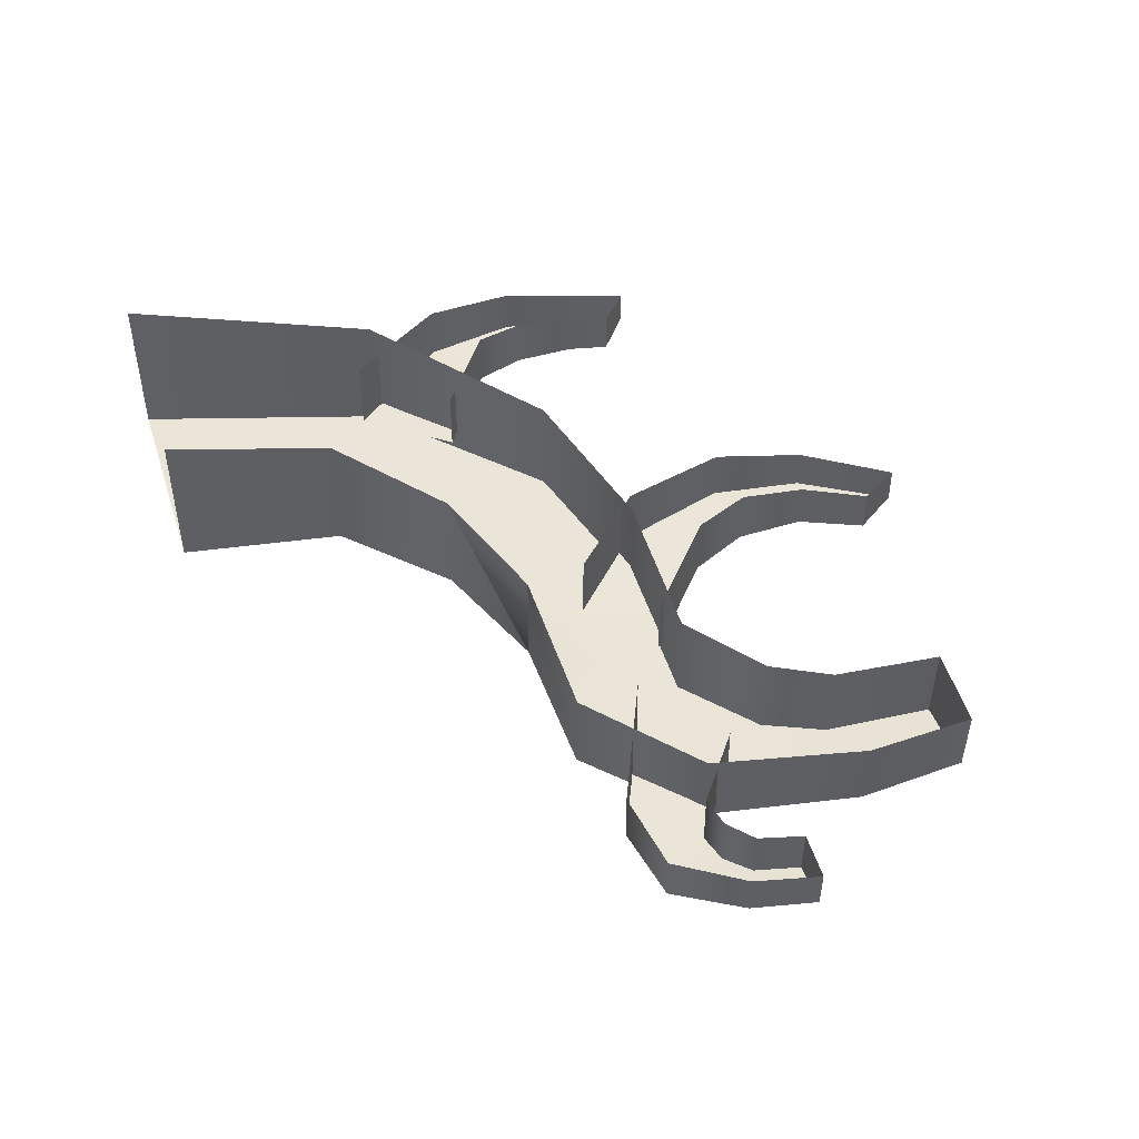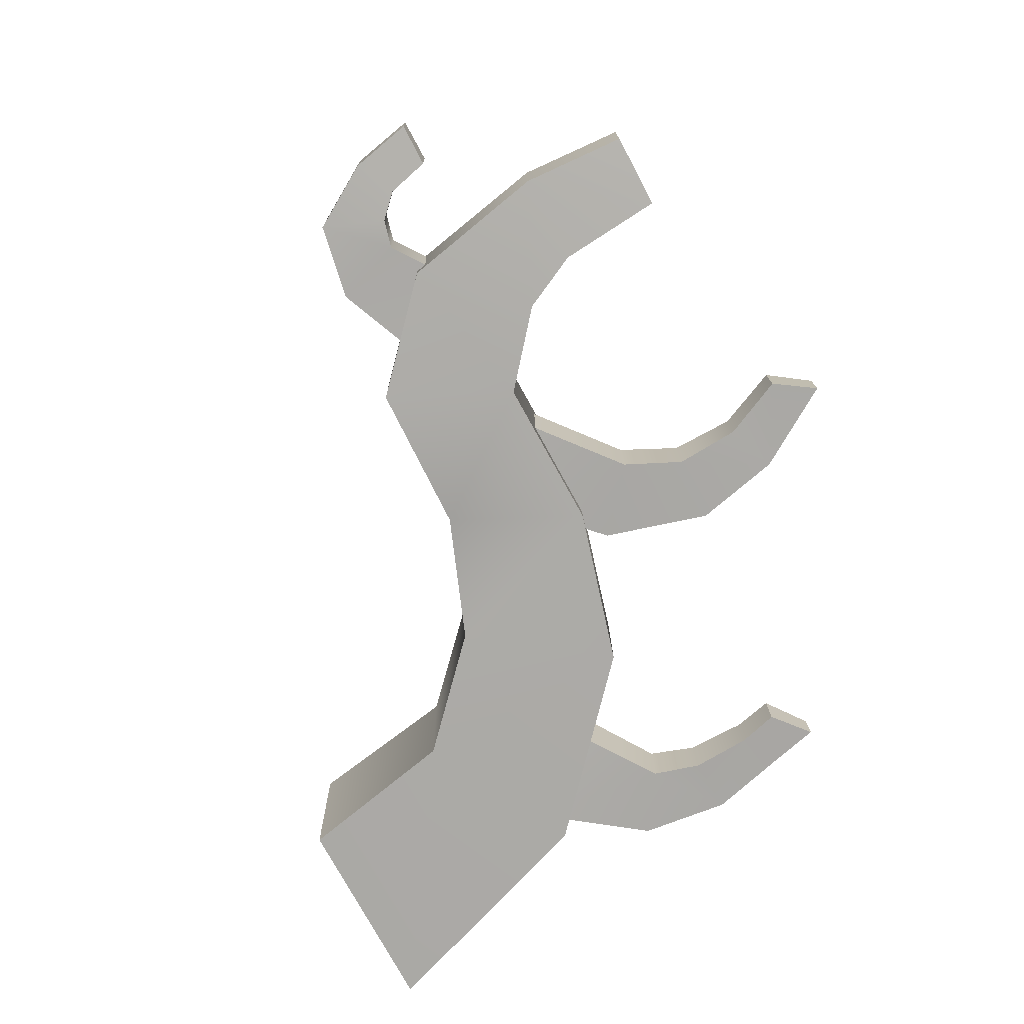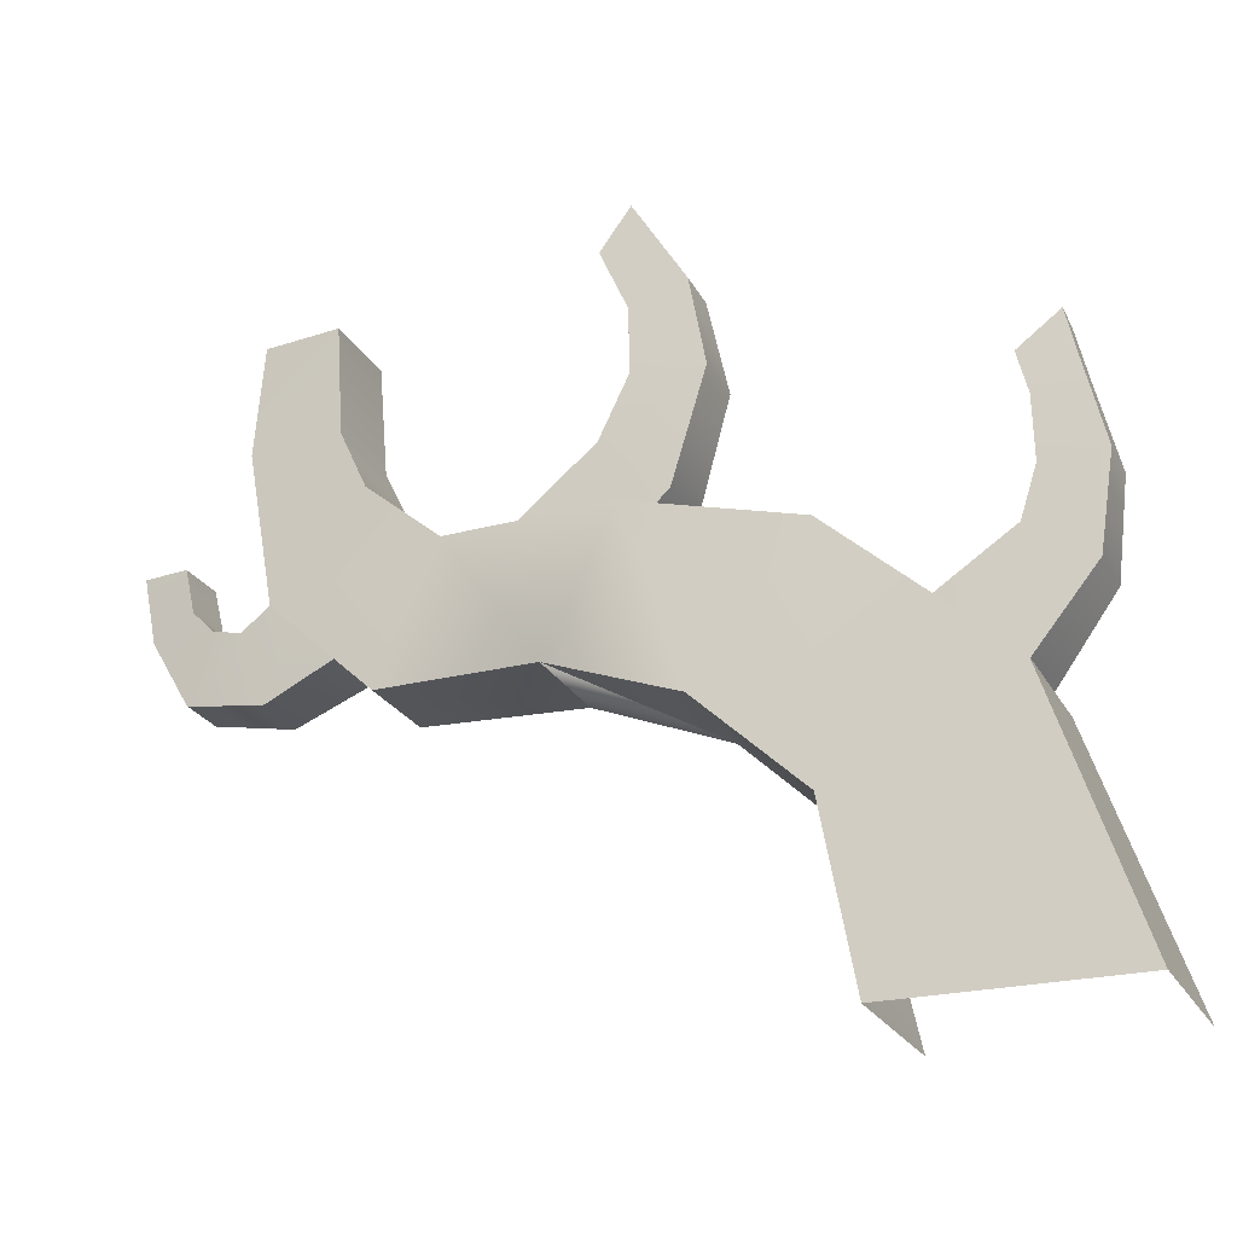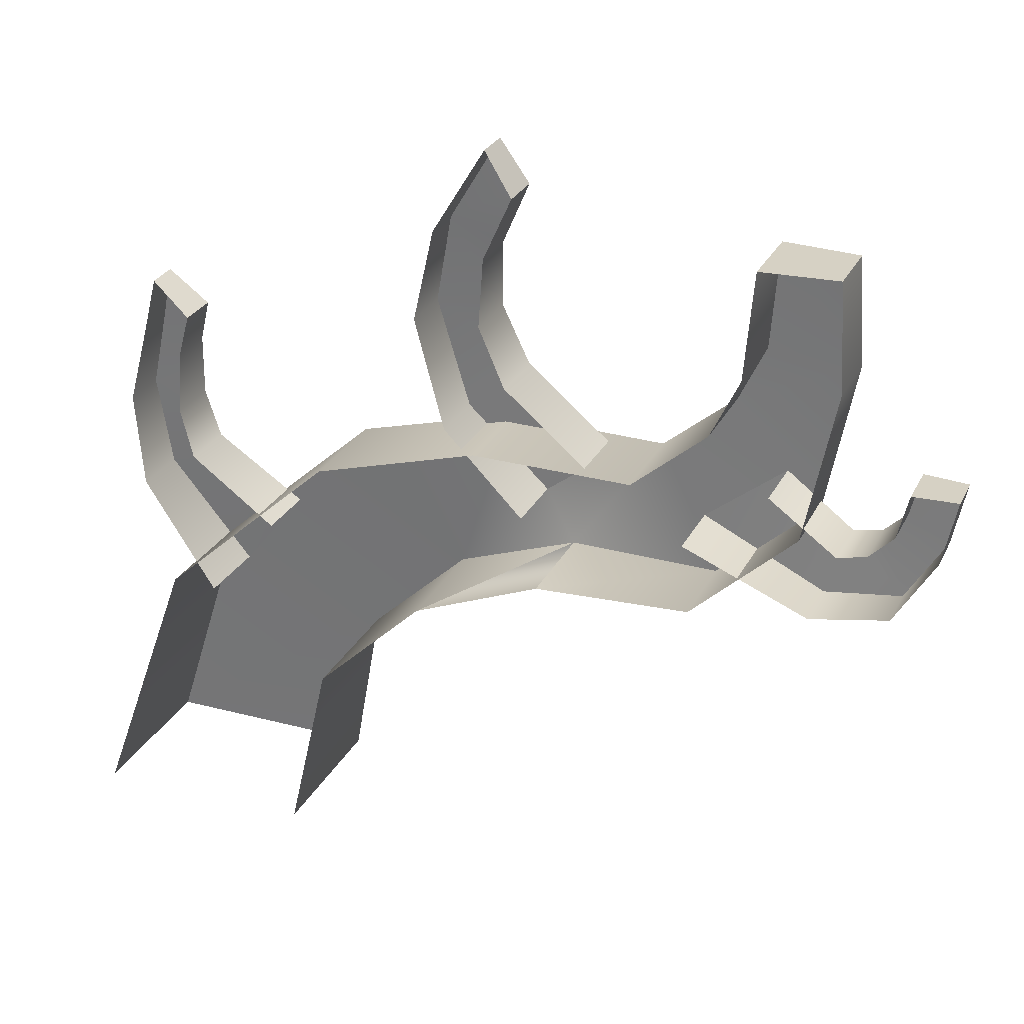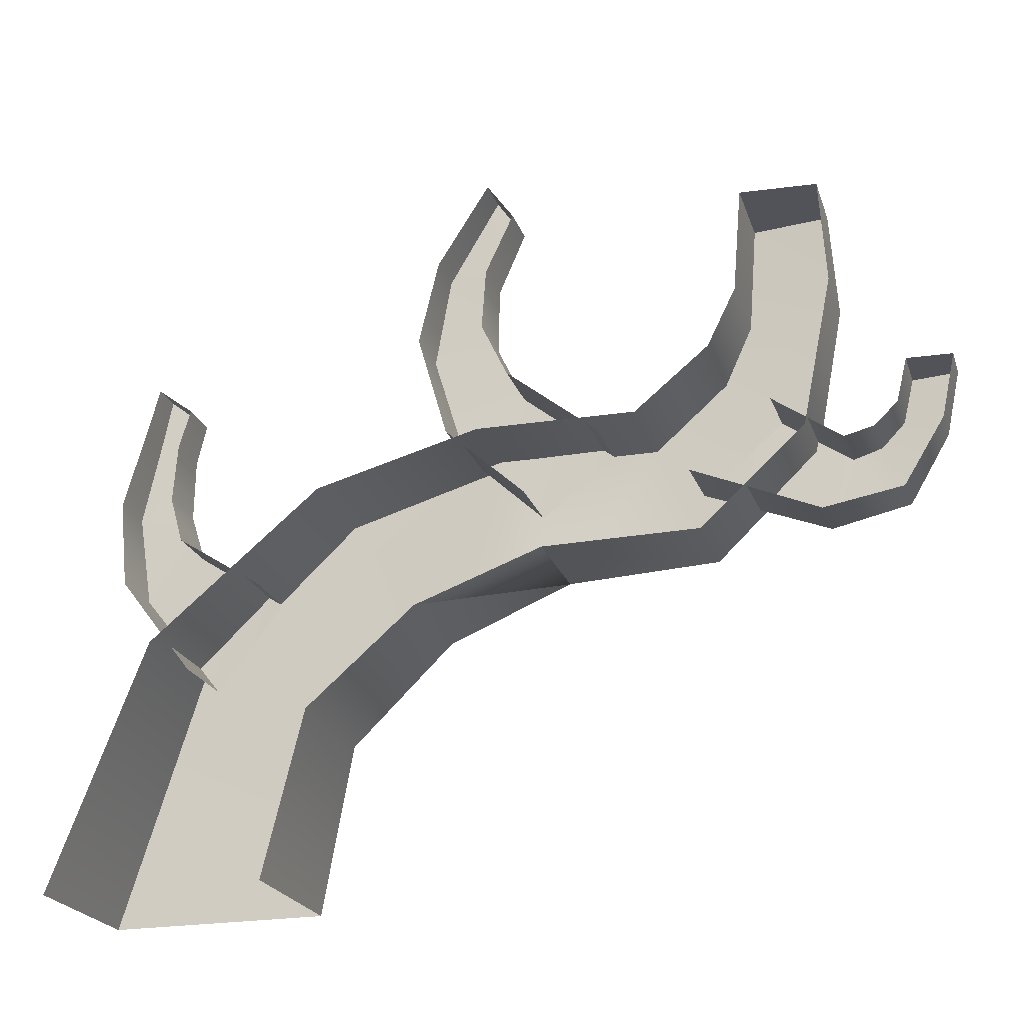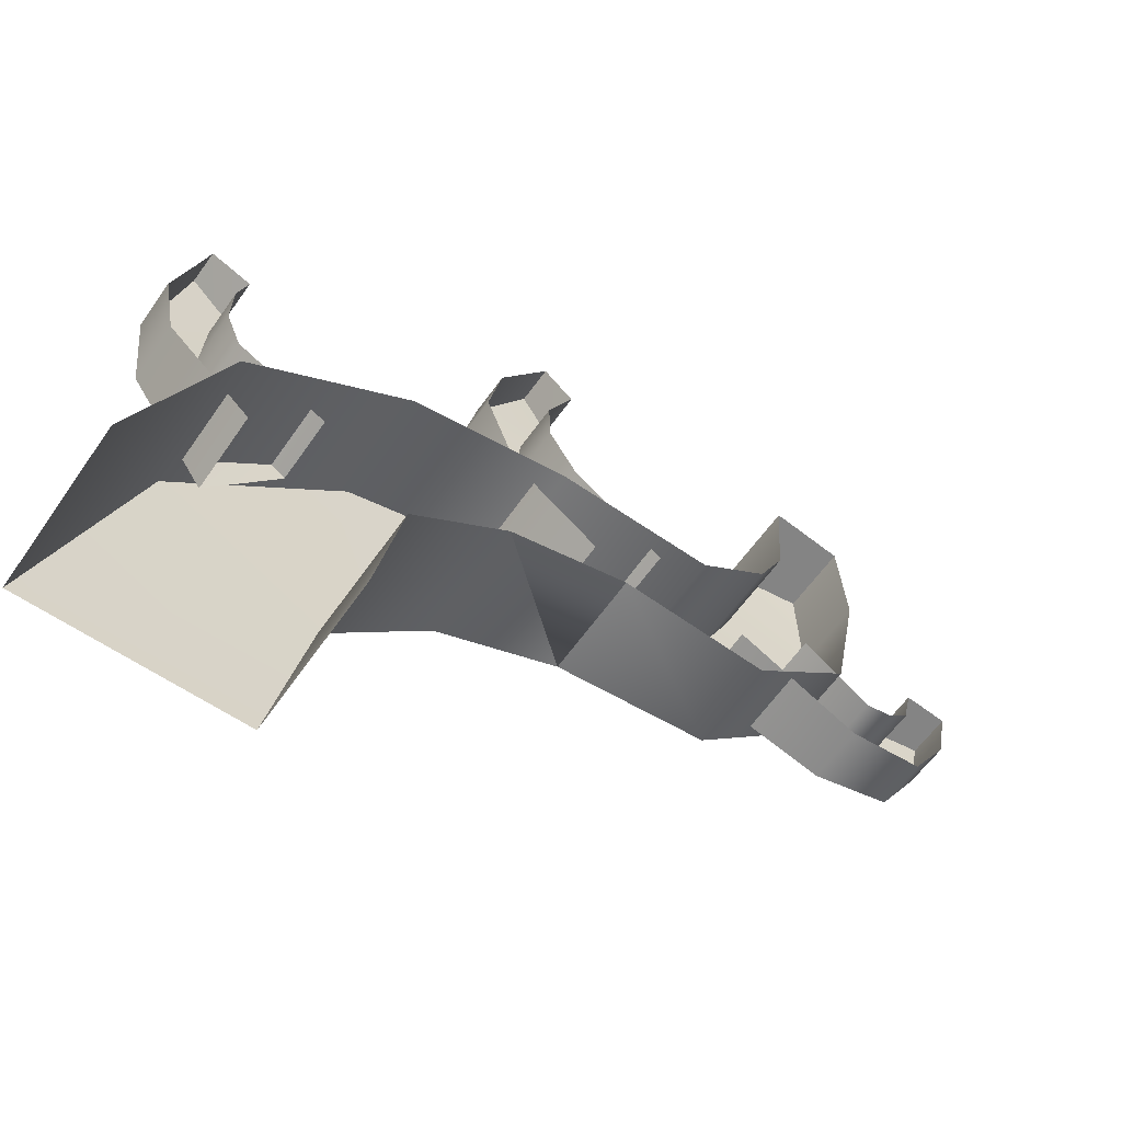
<metadata>
{"format":"obj","ext":"obj","renderer":"f3d","projection":"perspective","resolution":1024,"background":"white","views":[{"elev":47.1,"azim":72.5,"up":"+Z"},{"elev":-74.7,"azim":117.9,"up":"+Z"},{"elev":-23.7,"azim":-156.6,"up":"+Y"},{"elev":26.7,"azim":23.2,"up":"+Y"},{"elev":-22.7,"azim":17.6,"up":"+Y"},{"elev":-61.3,"azim":-33.8,"up":"+Y"}]}
</metadata>
<code>
g gate_wood_1
v -0.2508 0.5262 0.1133
v 0.01482 0.6281 0.09629
v 0.01009 0.6283 -0.1262
v -0.8223 0.4964 0.1466
v -1.001 -0.03218 0.1855
v -1.006 -0.03151 -0.1549
v -0.8272 0.4967 -0.1338
v -0.471 0.8118 0.1137
v -0.4757 0.8118 -0.1173
v -0.1291 0.9074 -0.1163
v -0.1243 0.9075 0.09918
v 0.2084 0.9024 -0.117
v 0.2135 0.9024 0.09248
v 0.3645 1.033 -0.1111
v 0.3694 1.033 0.08505
v 0.4243 1.156 -0.103
v 0.4291 1.157 0.08127
v 0.4432 1.382 -0.09607
v 0.448 1.382 0.08051
v -1.006 -0.03151 -0.1549
v -0.545 -0.0313 -0.1615
v -0.4753 0.3216 -0.1473
v -0.8272 0.4967 -0.1338
v -0.4757 0.8118 -0.1173
v -0.2562 0.5266 -0.1378
v -0.1291 0.9074 -0.1163
v 0.01009 0.6283 -0.1262
v 0.2084 0.9024 -0.117
v 0.3346 0.635 -0.1124
v 0.5536 0.8363 -0.1027
v 0.3645 1.033 -0.1111
v 0.6181 1.156 -0.08954
v 0.4243 1.156 -0.103
v 0.4432 1.382 -0.09607
v 0.6046 1.382 -0.08022
v -0.545 -0.0313 -0.1615
v -0.5395 -0.03218 0.1718
v -0.4698 0.3209 0.1384
v -0.4753 0.3216 -0.1473
v -0.2508 0.5262 0.1133
v -0.2562 0.5266 -0.1378
v 0.01009 0.6283 -0.1262
v 0.3346 0.635 -0.1124
v 0.01482 0.6281 0.09629
v 0.3387 0.6352 0.07892
v 0.5536 0.8363 -0.1027
v 0.5575 0.8369 0.06942
v 0.6181 1.156 -0.08954
v 0.622 1.157 0.06649
v 0.6046 1.382 -0.08022
v 0.6085 1.382 0.06703
v 0.5789 0.6609 -0.06808
v 0.3145 0.7743 -0.08453
v 0.3156 0.7723 0.06234
v 0.5804 0.6592 0.0524
v 0.7422 0.6902 -0.05819
v 0.744 0.6886 0.04621
v 0.8285 0.8275 0.04163
v 0.8262 0.8287 -0.05203
v 0.8573 0.963 0.03967
v 0.855 0.963 -0.04985
v 0.5789 0.6609 -0.06808
v 0.4862 0.9117 -0.07746
v 0.3145 0.7743 -0.08453
v 0.6293 0.8083 -0.07302
v 0.7422 0.6902 -0.05819
v 0.6906 0.8241 -0.06748
v 0.8262 0.8287 -0.05203
v 0.7391 0.8715 -0.06252
v 0.7615 0.963 -0.06045
v 0.855 0.963 -0.04985
v 0.4874 0.9097 0.05572
v 0.4862 0.9117 -0.07746
v 0.6293 0.8083 -0.07302
v 0.6309 0.8064 0.05403
v 0.6906 0.8241 -0.06748
v 0.6924 0.8223 0.05122
v 0.7391 0.8715 -0.06252
v 0.7414 0.8702 0.04785
v 0.7638 0.963 0.04629
v 0.7615 0.963 -0.06045
v -0.937 0.6727 0.05575
v -0.7649 0.4533 0.08099
v -0.7671 0.4532 -0.08397
v -0.9391 0.6734 -0.06858
v -0.9639 0.8648 0.04107
v -0.966 0.8666 -0.05966
v -0.923 1.033 0.03035
v -0.9252 1.035 -0.05232
v -0.8982 1.141 0.02361
v -0.9005 1.143 -0.04723
v -0.7671 0.4532 -0.08397
v -0.6218 0.6321 -0.07218
v -0.8115 0.7587 -0.06744
v -0.9391 0.6734 -0.06858
v -0.966 0.8666 -0.05966
v -0.8429 0.8609 -0.06378
v -0.8385 0.9902 -0.05819
v -0.9252 1.035 -0.05232
v -0.8163 1.076 -0.05491
v -0.9005 1.143 -0.04723
v -0.6218 0.6321 -0.07218
v -0.6195 0.632 0.06584
v -0.8092 0.7581 0.05654
v -0.8115 0.7587 -0.06744
v -0.8406 0.8595 0.04931
v -0.8429 0.8609 -0.06378
v -0.8361 0.9887 0.04073
v -0.8385 0.9902 -0.05819
v -0.8139 1.074 0.03605
v -0.8163 1.076 -0.05491
v -0.8163 1.076 -0.05491
v -0.8982 1.141 0.02361
v -0.9005 1.143 -0.04723
v -0.8139 1.074 0.03605
v 0.4432 1.382 -0.09607
v 0.6046 1.382 -0.08022
v 0.448 1.382 0.08051
v 0.6085 1.382 0.06703
v 0.7615 0.963 -0.06045
v 0.855 0.963 -0.04985
v 0.7638 0.963 0.04629
v 0.8573 0.963 0.03967
v -0.2073 0.9321 0.05584
v -0.03135 0.7665 0.06646
v -0.03404 0.7669 -0.08408
v -0.2098 0.9328 -0.07836
v -0.2747 1.16 0.04724
v -0.2775 1.161 -0.07202
v -0.2363 1.349 0.03386
v -0.2388 1.35 -0.05887
v -0.1256 1.528 0.02862
v -0.1277 1.529 -0.05331
v -0.03404 0.7669 -0.08408
v 0.1232 0.8869 -0.07945
v -0.07424 1.048 -0.07874
v -0.2098 0.9328 -0.07836
v -0.2775 1.161 -0.07202
v -0.1322 1.17 -0.07533
v -0.2388 1.35 -0.05887
v -0.1268 1.309 -0.06349
v -0.06723 1.441 -0.05904
v -0.1277 1.529 -0.05331
v 0.1232 0.8869 -0.07945
v 0.1259 0.8866 0.06278
v -0.07148 1.048 0.0603
v -0.07424 1.048 -0.07874
v -0.129 1.169 0.05487
v -0.1322 1.17 -0.07533
v -0.1242 1.308 0.04205
v -0.1268 1.309 -0.06349
v -0.06491 1.439 0.03756
v -0.06723 1.441 -0.05904
v -0.06723 1.441 -0.05904
v -0.1256 1.528 0.02862
v -0.1277 1.529 -0.05331
v -0.06491 1.439 0.03756
g gate_wood_1_0
f 3 2 1
f 6 5 4
f 4 7 6
f 7 4 8
f 8 9 7
f 8 10 9
f 8 11 10
f 12 10 11
f 11 13 12
f 14 12 13
f 13 15 14
f 16 14 15
f 15 17 16
f 18 16 17
f 17 19 18
f 22 21 20
f 20 23 22
f 22 23 24
f 24 25 22
f 25 24 26
f 26 27 25
f 27 26 28
f 28 29 27
f 30 29 28
f 28 31 30
f 32 30 31
f 31 33 32
f 32 33 34
f 35 32 34
f 38 37 36
f 36 39 38
f 40 38 39
f 39 41 40
f 40 41 42
f 44 42 43
f 43 45 44
f 45 43 46
f 46 47 45
f 47 46 48
f 48 49 47
f 49 48 50
f 50 51 49
f 54 53 52
f 52 55 54
f 55 52 56
f 56 57 55
f 58 57 56
f 56 59 58
f 60 58 59
f 59 61 60
f 64 63 62
f 62 63 65
f 62 65 66
f 65 67 66
f 68 66 67
f 67 69 68
f 69 70 68
f 68 70 71
f 74 73 72
f 72 75 74
f 76 74 75
f 75 77 76
f 78 76 77
f 77 79 78
f 79 80 78
f 78 80 81
f 84 83 82
f 82 85 84
f 85 82 86
f 86 87 85
f 87 86 88
f 88 89 87
f 88 90 89
f 89 90 91
f 94 93 92
f 92 95 94
f 96 94 95
f 96 97 94
f 98 97 96
f 96 99 98
f 100 98 99
f 99 101 100
f 104 103 102
f 102 105 104
f 106 104 105
f 105 107 106
f 108 106 107
f 107 109 108
f 110 108 109
f 109 111 110
f 114 113 112
f 113 115 112
f 118 117 116
f 118 119 117
f 122 121 120
f 122 123 121
f 126 125 124
f 124 127 126
f 127 124 128
f 128 129 127
f 129 128 130
f 130 131 129
f 132 131 130
f 131 132 133
f 136 135 134
f 134 137 136
f 138 136 137
f 136 138 139
f 139 138 140
f 140 141 139
f 142 141 140
f 140 143 142
f 146 145 144
f 144 147 146
f 148 146 147
f 147 149 148
f 150 148 149
f 149 151 150
f 152 150 151
f 151 153 152
f 156 155 154
f 155 157 154

</code>
